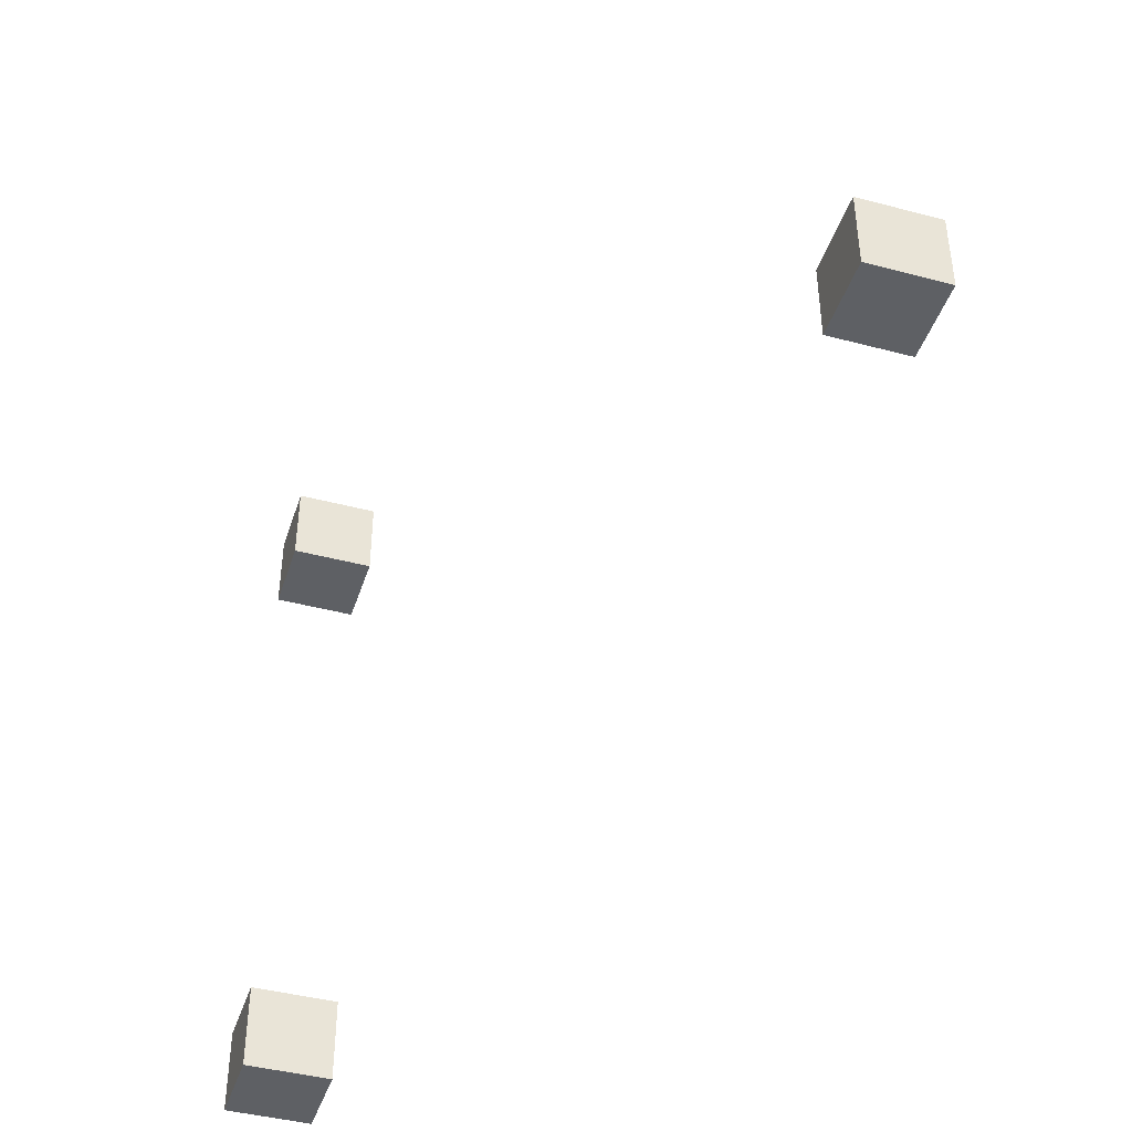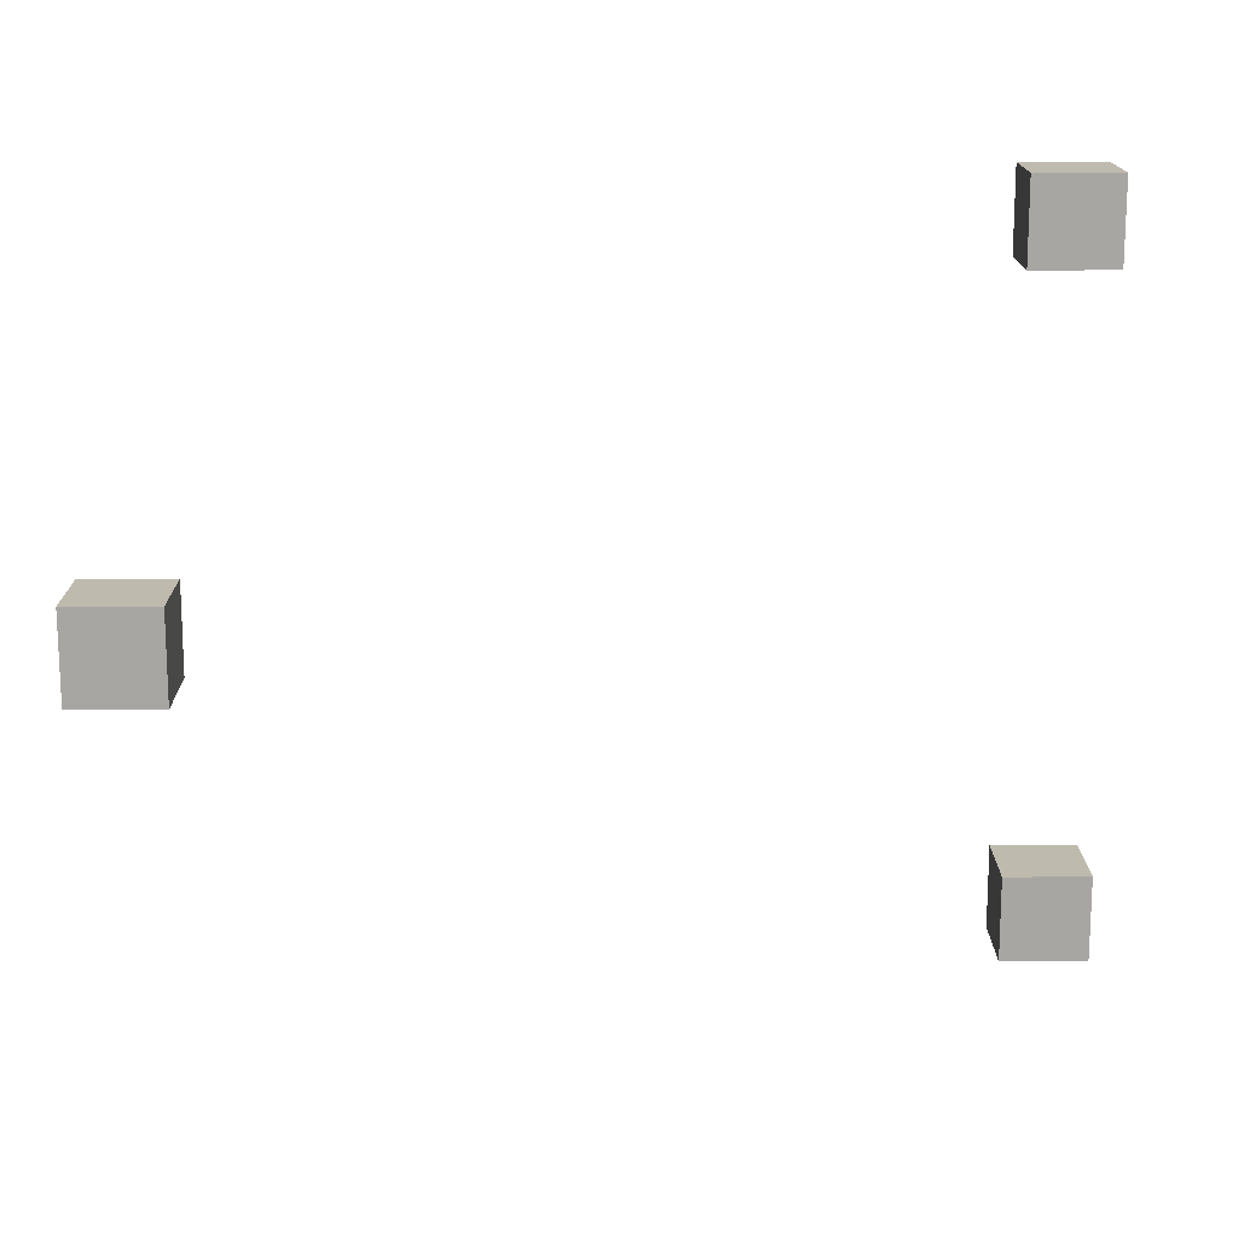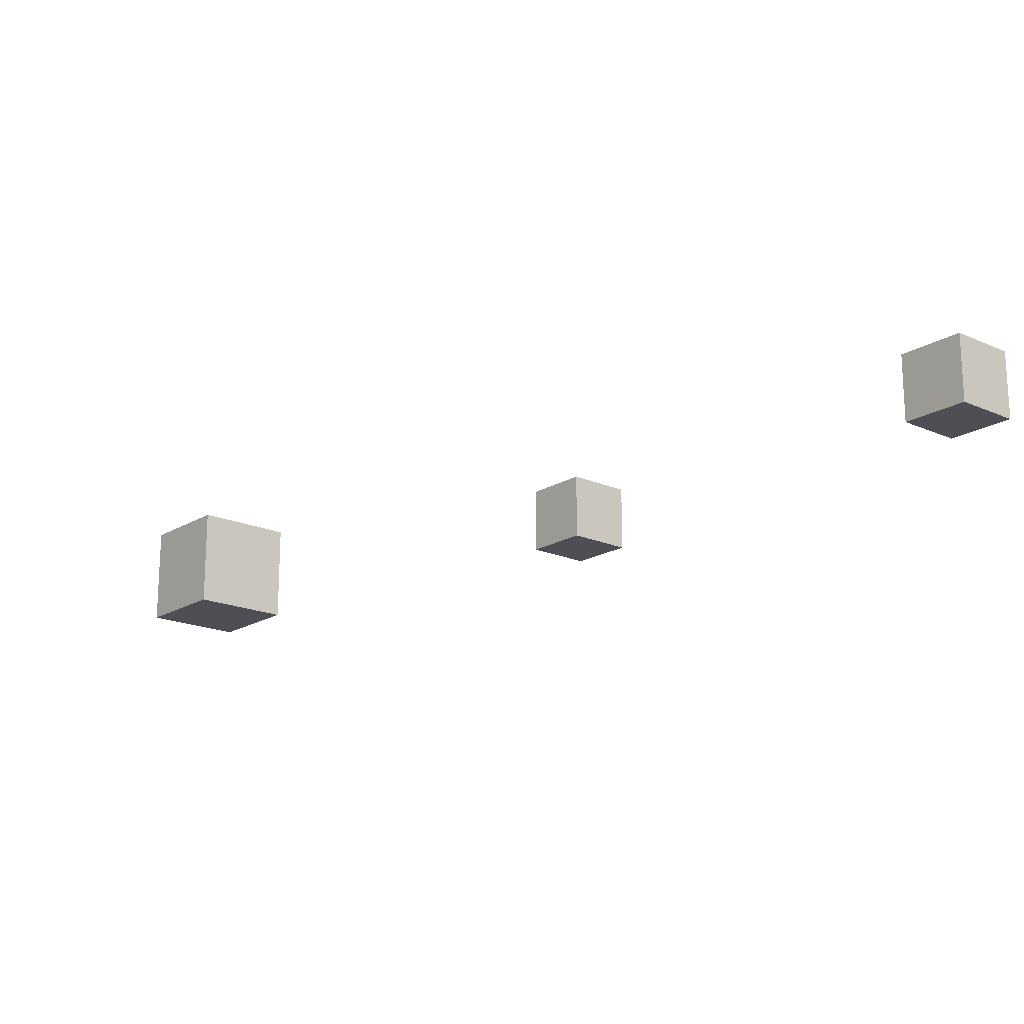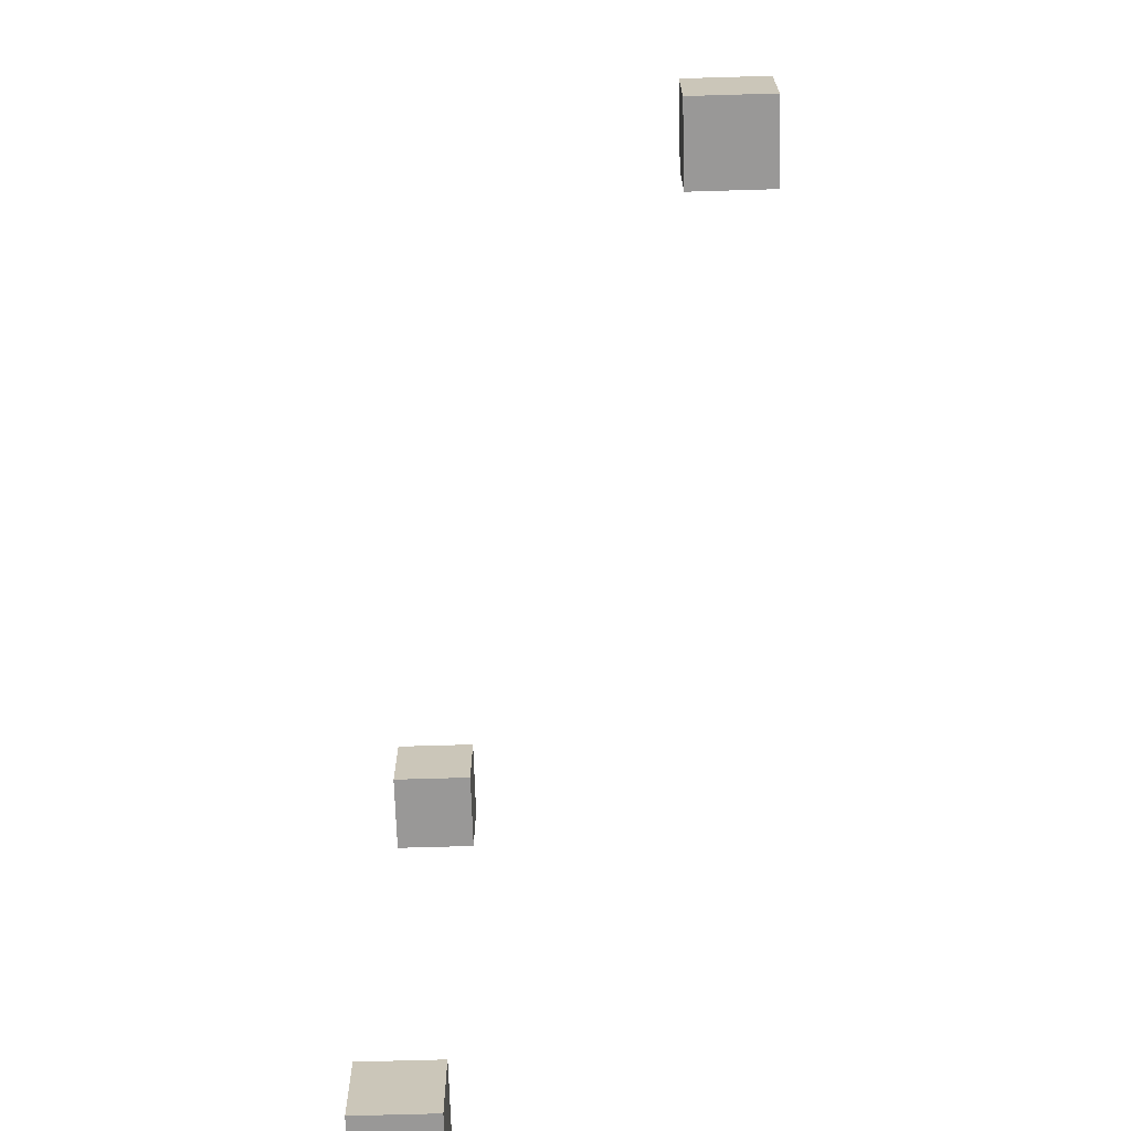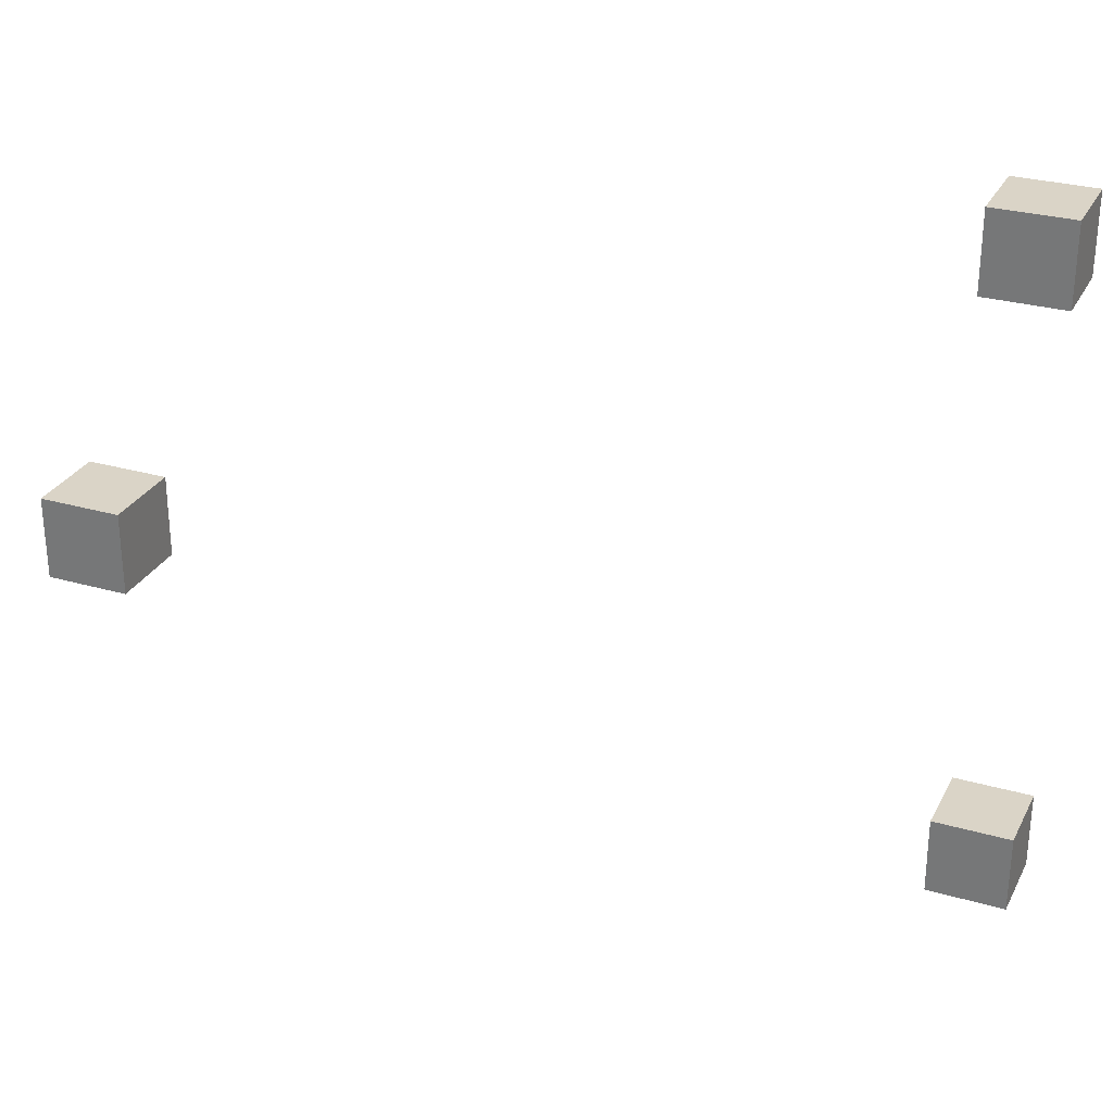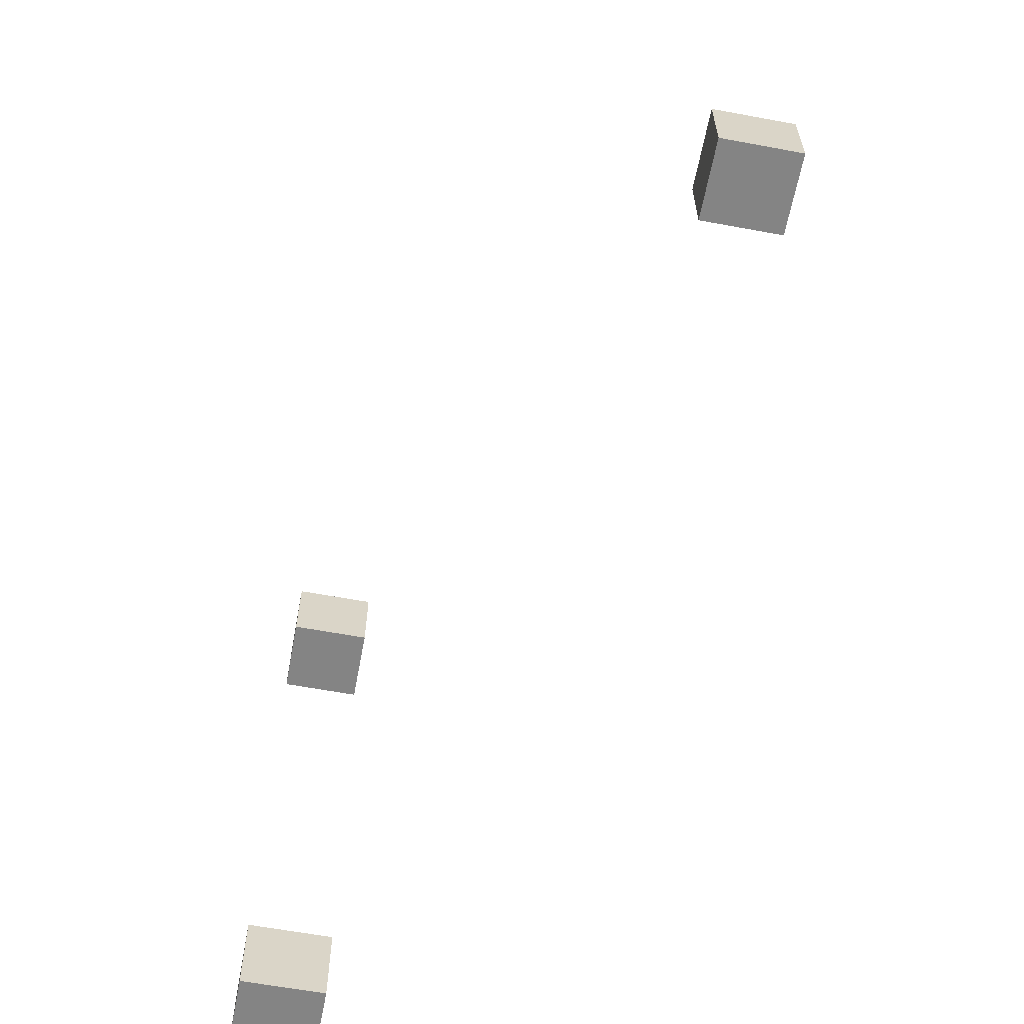
<metadata>
{"format":"obj","ext":"obj","renderer":"f3d","projection":"perspective","resolution":1024,"background":"white","views":[{"elev":-42.8,"azim":-107.5,"up":"+Z"},{"elev":15.8,"azim":-0.5,"up":"+Z"},{"elev":-18.4,"azim":-40.5,"up":"+Y"},{"elev":-68.7,"azim":-88.3,"up":"+Z"},{"elev":28.9,"azim":23.2,"up":"+Z"},{"elev":-61.3,"azim":-100.7,"up":"+Z"}]}
</metadata>
<code>
o Cube_Cube.000_Cube_Cube.192
v -2.713 8.59 8.876
v -2.713 10.59 8.876
v -2.713 10.59 6.876
v -2.713 8.59 6.876
v -0.7128 10.59 6.876
v -0.7128 8.59 6.876
v -0.7128 10.59 8.876
v -0.7128 8.59 8.876
f 1 2 3 4
f 4 3 5 6
f 6 5 7 8
f 8 7 2 1
f 4 6 8 1
f 5 3 2 7
o Cube_Cube.191
v -2.713 8.59 -6.529
v -2.713 10.59 -6.529
v -2.713 10.59 -8.529
v -2.713 8.59 -8.529
v -0.7128 10.59 -8.529
v -0.7128 8.59 -8.529
v -0.7128 10.59 -6.529
v -0.7128 8.59 -6.529
f 9 10 11 12
f 12 11 13 14
f 14 13 15 16
f 16 15 10 9
f 12 14 16 9
f 13 11 10 15
o Cube_Cube.000_Cube_Cube.000_Cube_Cube.000_Cube_Cube.007
v -21.64 1.128 1.772
v -21.64 3.128 1.772
v -21.64 3.128 -0.2279
v -21.64 1.128 -0.2279
v -19.64 3.128 -0.2279
v -19.64 1.128 -0.2279
v -19.64 3.128 1.772
v -19.64 1.128 1.772
f 17 18 19 20
f 20 19 21 22
f 22 21 23 24
f 24 23 18 17
f 20 22 24 17
f 21 19 18 23

</code>
